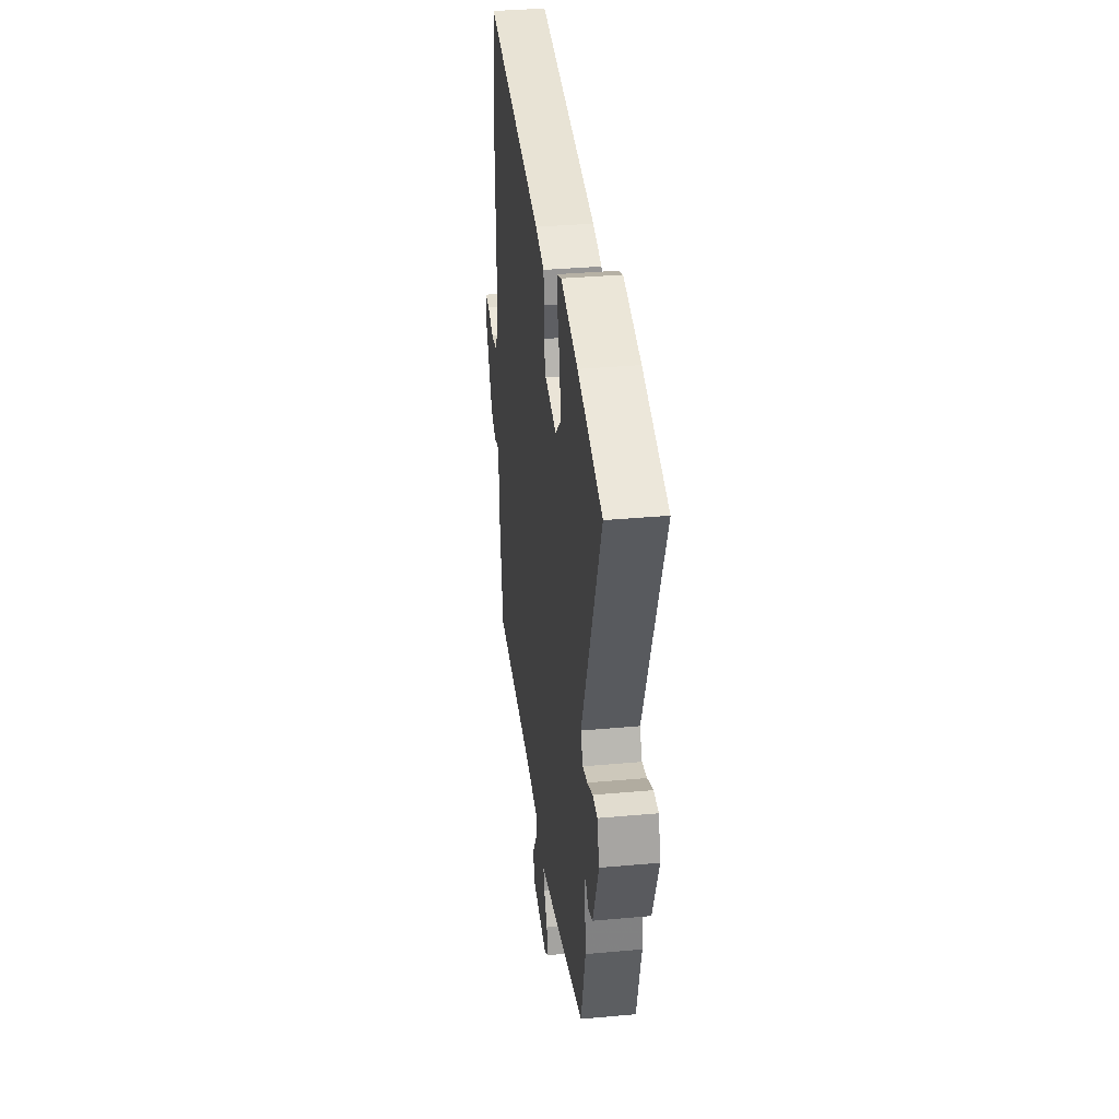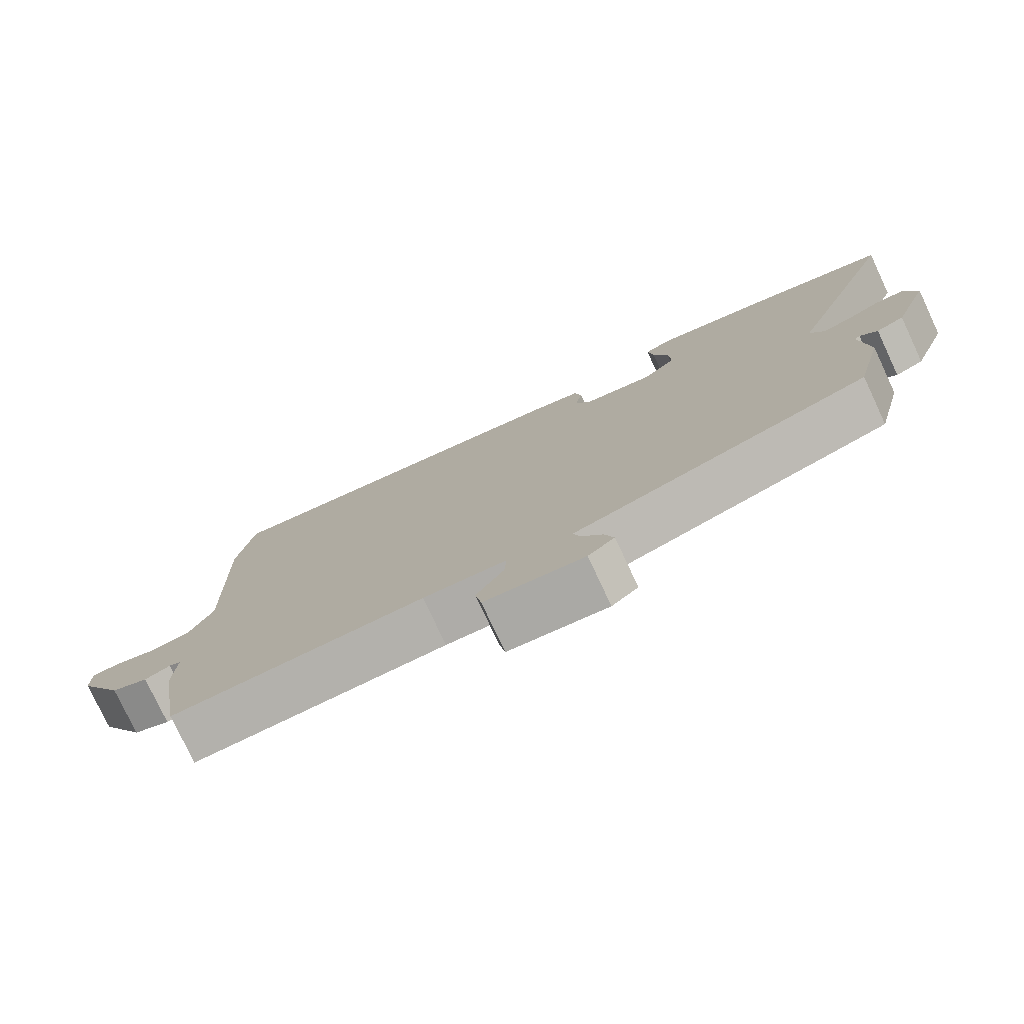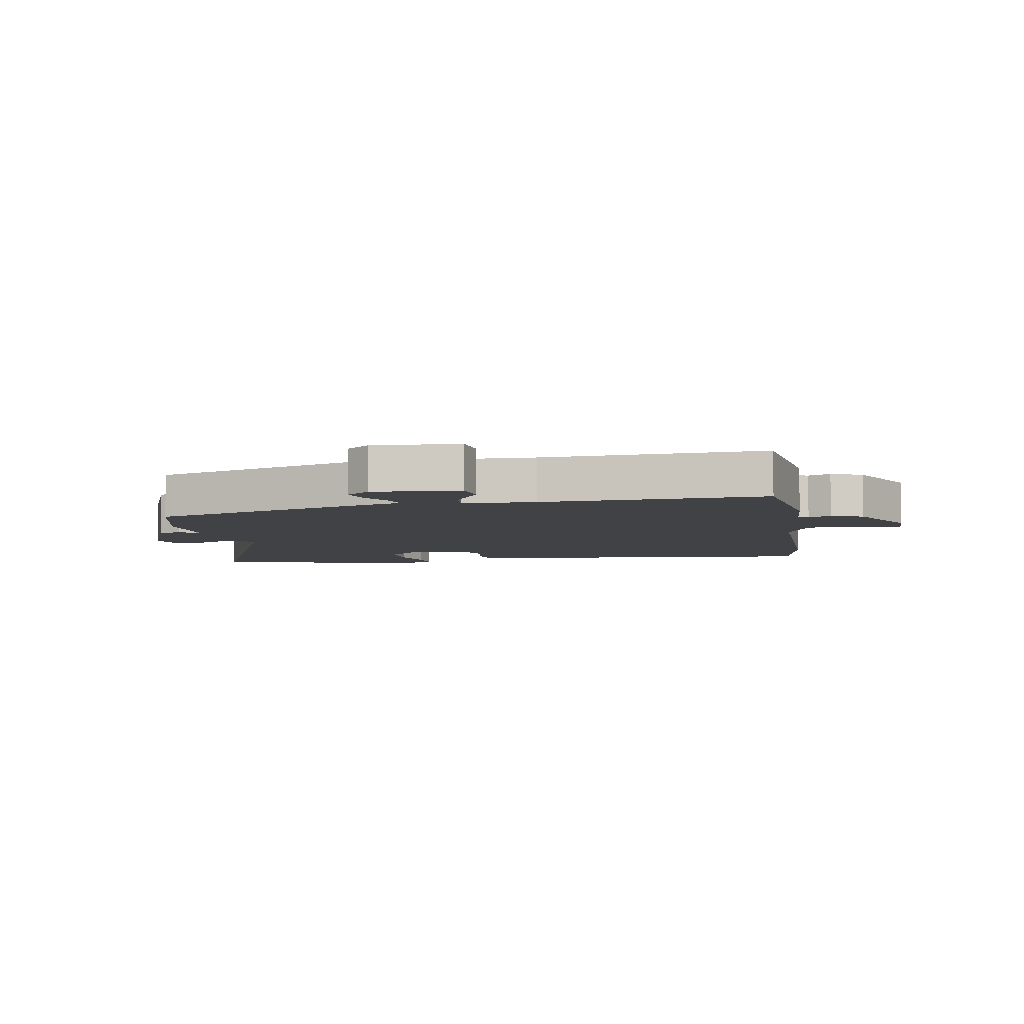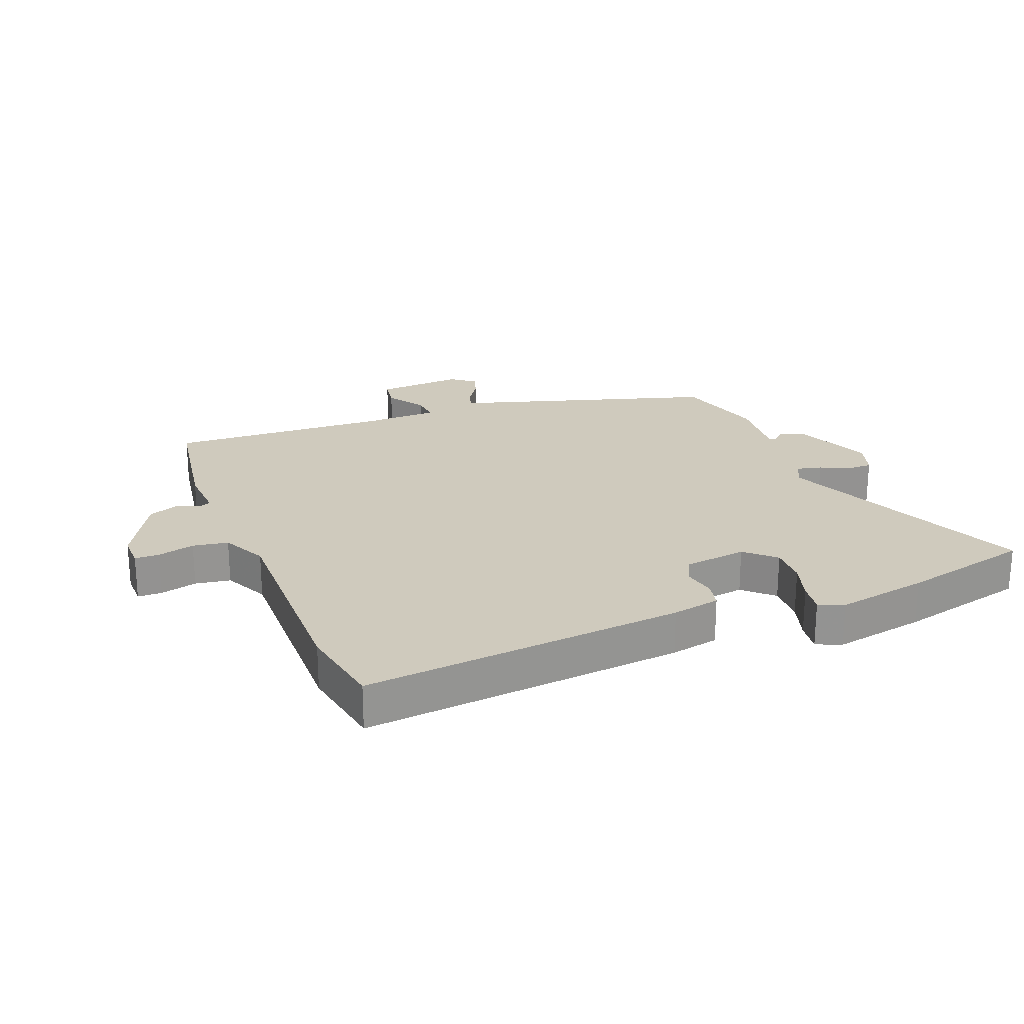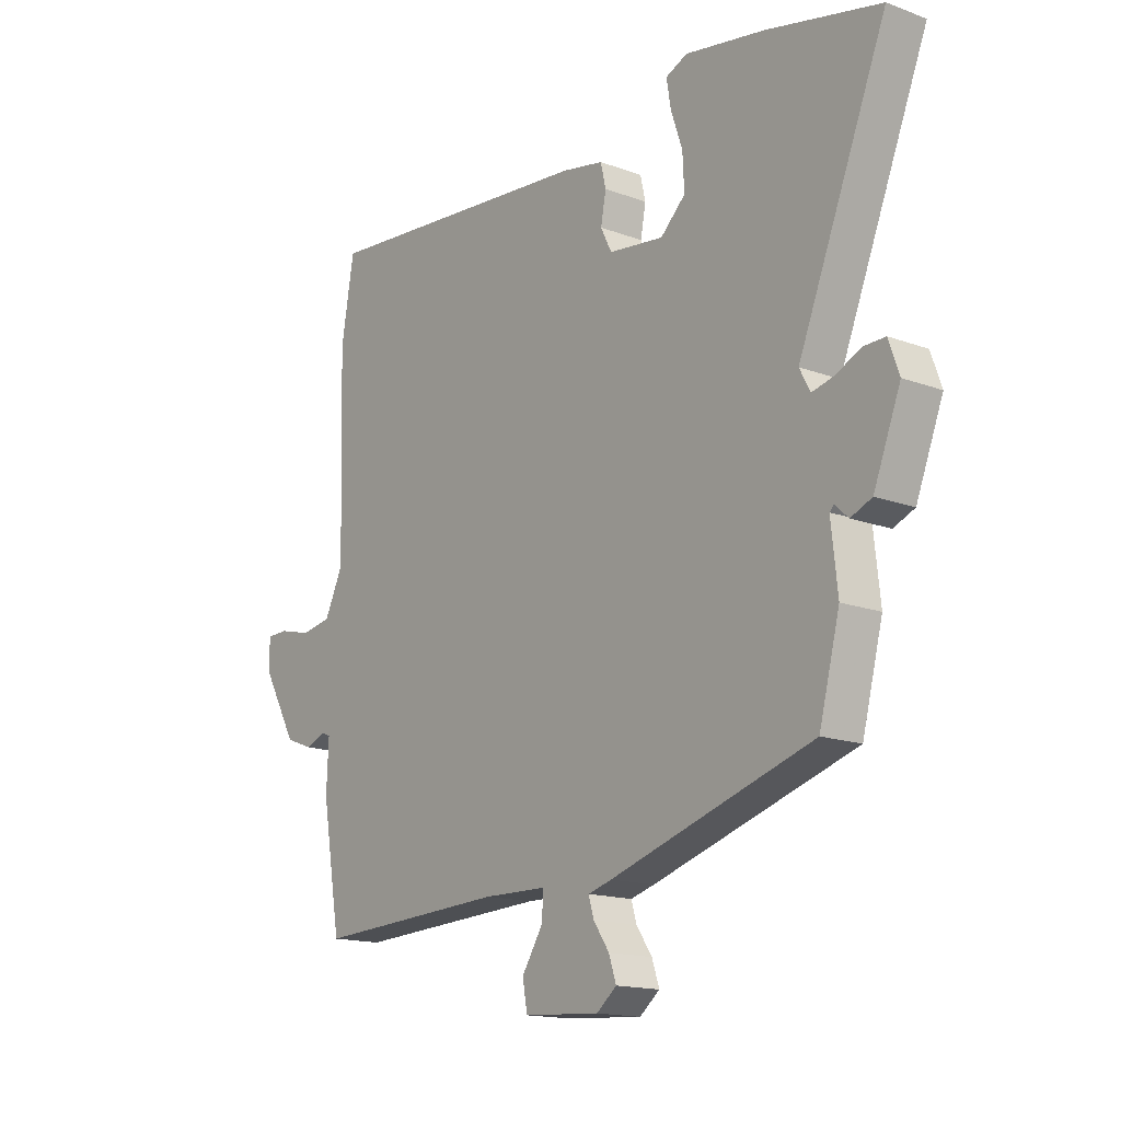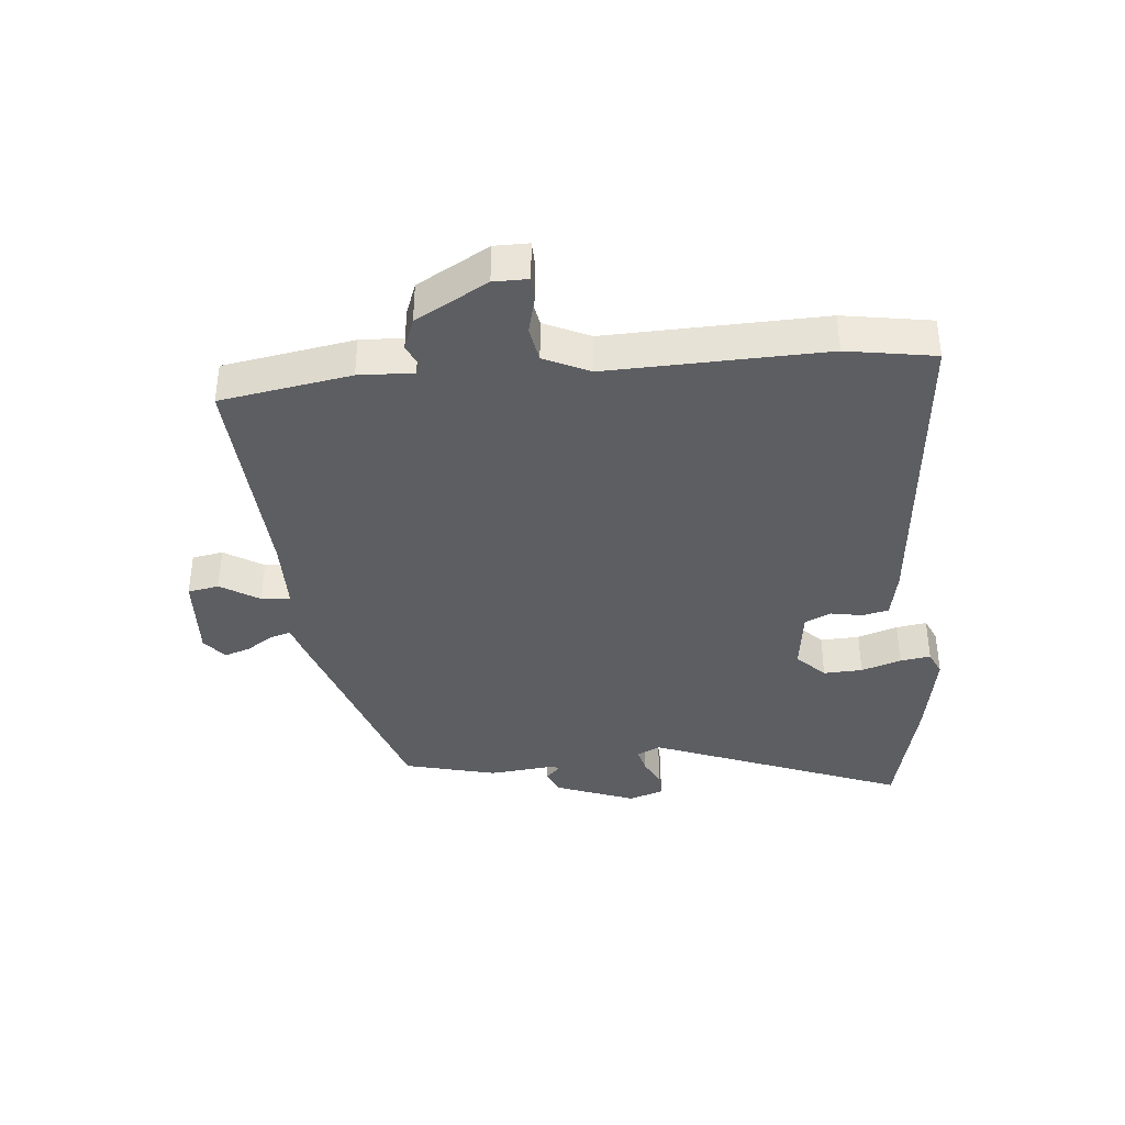
<metadata>
{"format":"obj","ext":"obj","renderer":"f3d","projection":"perspective","resolution":1024,"background":"white","views":[{"elev":36.0,"azim":83.3,"up":"+Z"},{"elev":-77.5,"azim":25.1,"up":"+Z"},{"elev":-6.3,"azim":-170.9,"up":"+Y"},{"elev":23.1,"azim":-22.2,"up":"+Y"},{"elev":-15.5,"azim":51.9,"up":"+Z"},{"elev":-37.7,"azim":-84.6,"up":"+Y"}]}
</metadata>
<code>
v 0.506 0.07 -0.411
v 0.123 0.07 -0.532
v 0.078 0.07 -0.545
v 0.088 0.07 -0.579
v 0.118 0.07 -0.623
v 0.132 0.07 -0.665
v 0.094 0.07 -0.696
v -0.05 0.07 -0.687
v -0.059 0.07 -0.636
v -0.019 0.07 -0.573
v -0.016 0.07 -0.526
v -0.136 0.07 -0.524
v -0.501 0.07 -0.543
v -0.537 0.07 -0.33
v -0.533 0.07 -0.241
v -0.55 0.07 -0.234
v -0.587 0.07 -0.25
v -0.64 0.07 -0.23
v -0.706 0.07 -0.113
v -0.706 0.07 -0.057
v -0.666 0.07 -0.056
v -0.605 0.07 -0.071
v -0.547 0.07 -0.061
v -0.512 0.07 0.013
v -0.522 0.07 0.366
v -0.498 0.07 0.51
v 0.03 0.07 0.464
v 0.109 0.07 0.449
v 0.119 0.07 0.406
v 0.109 0.07 0.353
v 0.13 0.07 0.311
v 0.234 0.07 0.298
v 0.281 0.07 0.343
v 0.278 0.07 0.407
v 0.256 0.07 0.472
v 0.248 0.07 0.522
v 0.289 0.07 0.54
v 0.44 0.07 0.514
v 0.655 0.07 0.465
v 0.487 0.07 0.047
v 0.507 0.07 0.009
v 0.548 0.07 0.019
v 0.596 0.07 0.042
v 0.637 0.07 0.043
v 0.657 0.07 -0.014
v 0.606 0.07 -0.145
v 0.566 0.07 -0.162
v 0.541 0.07 -0.139
v 0.533 0.07 -0.147
v 0.545 0.07 -0.259
v 0.506 0 -0.411
v 0.123 0 -0.532
v 0.078 0 -0.545
v 0.088 0 -0.579
v 0.118 0 -0.623
v 0.132 0 -0.665
v 0.094 0 -0.696
v -0.05 0 -0.687
v -0.059 0 -0.636
v -0.019 0 -0.573
v -0.016 0 -0.526
v -0.136 0 -0.524
v -0.501 0 -0.543
v -0.537 0 -0.33
v -0.533 0 -0.241
v -0.55 0 -0.234
v -0.587 0 -0.25
v -0.64 0 -0.23
v -0.706 0 -0.113
v -0.706 0 -0.057
v -0.666 0 -0.056
v -0.605 0 -0.071
v -0.547 0 -0.061
v -0.512 0 0.013
v -0.522 0 0.366
v -0.498 0 0.51
v 0.03 0 0.464
v 0.109 0 0.449
v 0.119 0 0.406
v 0.109 0 0.353
v 0.13 0 0.311
v 0.234 0 0.298
v 0.281 0 0.343
v 0.278 0 0.407
v 0.256 0 0.472
v 0.248 0 0.522
v 0.289 0 0.54
v 0.44 0 0.514
v 0.655 0 0.465
v 0.487 0 0.047
v 0.507 0 0.009
v 0.548 0 0.019
v 0.596 0 0.042
v 0.637 0 0.043
v 0.657 0 -0.014
v 0.606 0 -0.145
v 0.566 0 -0.162
v 0.541 0 -0.139
v 0.533 0 -0.147
v 0.545 0 -0.259
f 1 2 3
f 50 1 3
f 49 50 3
f 48 49 3
f 46 47 48
f 45 46 48
f 44 45 48
f 43 44 48
f 42 43 48
f 41 42 48 3
f 40 41 3
f 38 39 40
f 37 38 40
f 36 37 40
f 35 36 40
f 34 35 40
f 33 34 40
f 32 33 40 3
f 31 32 3
f 30 31 3
f 28 29 30
f 27 28 30
f 26 27 30
f 25 26 30
f 24 25 30
f 23 24 30 3
f 22 23 3 4
f 20 21 22
f 19 20 22
f 18 19 22
f 17 18 22
f 16 17 22
f 15 16 22
f 15 22 4
f 12 13 14 15
f 11 12 15
f 11 15 4
f 5 6 7
f 4 5 7
f 11 4 7
f 10 11 7
f 7 8 9 10
f 53 52 51
f 53 51 100
f 53 100 99
f 53 99 98
f 98 97 96
f 98 96 95
f 98 95 94
f 98 94 93
f 98 93 92
f 53 98 92 91
f 53 91 90
f 90 89 88
f 90 88 87
f 90 87 86
f 90 86 85
f 90 85 84
f 90 84 83
f 53 90 83 82
f 53 82 81
f 53 81 80
f 80 79 78
f 80 78 77
f 80 77 76
f 80 76 75
f 80 75 74
f 53 80 74 73
f 54 53 73 72
f 72 71 70
f 72 70 69
f 72 69 68
f 72 68 67
f 72 67 66
f 72 66 65
f 54 72 65
f 65 64 63 62
f 65 62 61
f 54 65 61
f 57 56 55
f 57 55 54
f 57 54 61
f 57 61 60
f 60 59 58 57
f 1 51 52 2
f 2 52 53 3
f 3 53 54 4
f 4 54 55 5
f 5 55 56 6
f 6 56 57 7
f 7 57 58 8
f 8 58 59 9
f 9 59 60 10
f 10 60 61 11
f 11 61 62 12
f 12 62 63 13
f 13 63 64 14
f 14 64 65 15
f 15 65 66 16
f 16 66 67 17
f 17 67 68 18
f 18 68 69 19
f 19 69 70 20
f 20 70 71 21
f 21 71 72 22
f 22 72 73 23
f 23 73 74 24
f 24 74 75 25
f 25 75 76 26
f 26 76 77 27
f 27 77 78 28
f 28 78 79 29
f 29 79 80 30
f 30 80 81 31
f 31 81 82 32
f 32 82 83 33
f 33 83 84 34
f 34 84 85 35
f 35 85 86 36
f 36 86 87 37
f 37 87 88 38
f 38 88 89 39
f 39 89 90 40
f 40 90 91 41
f 41 91 92 42
f 42 92 93 43
f 43 93 94 44
f 44 94 95 45
f 45 95 96 46
f 46 96 97 47
f 47 97 98 48
f 48 98 99 49
f 49 99 100 50
f 50 100 51 1

</code>
